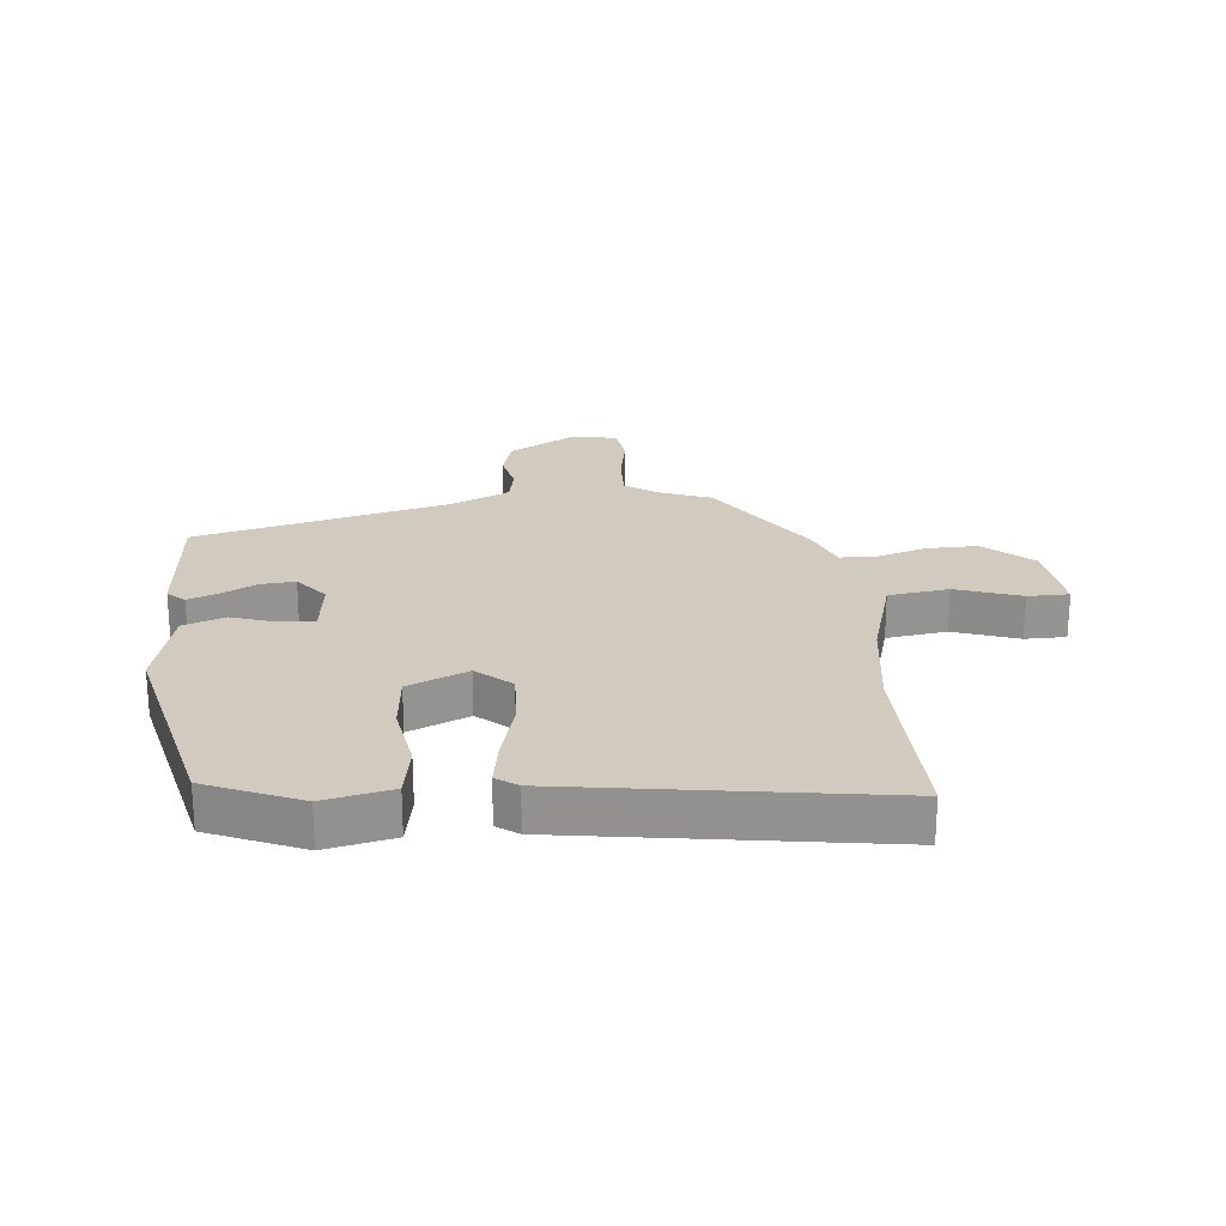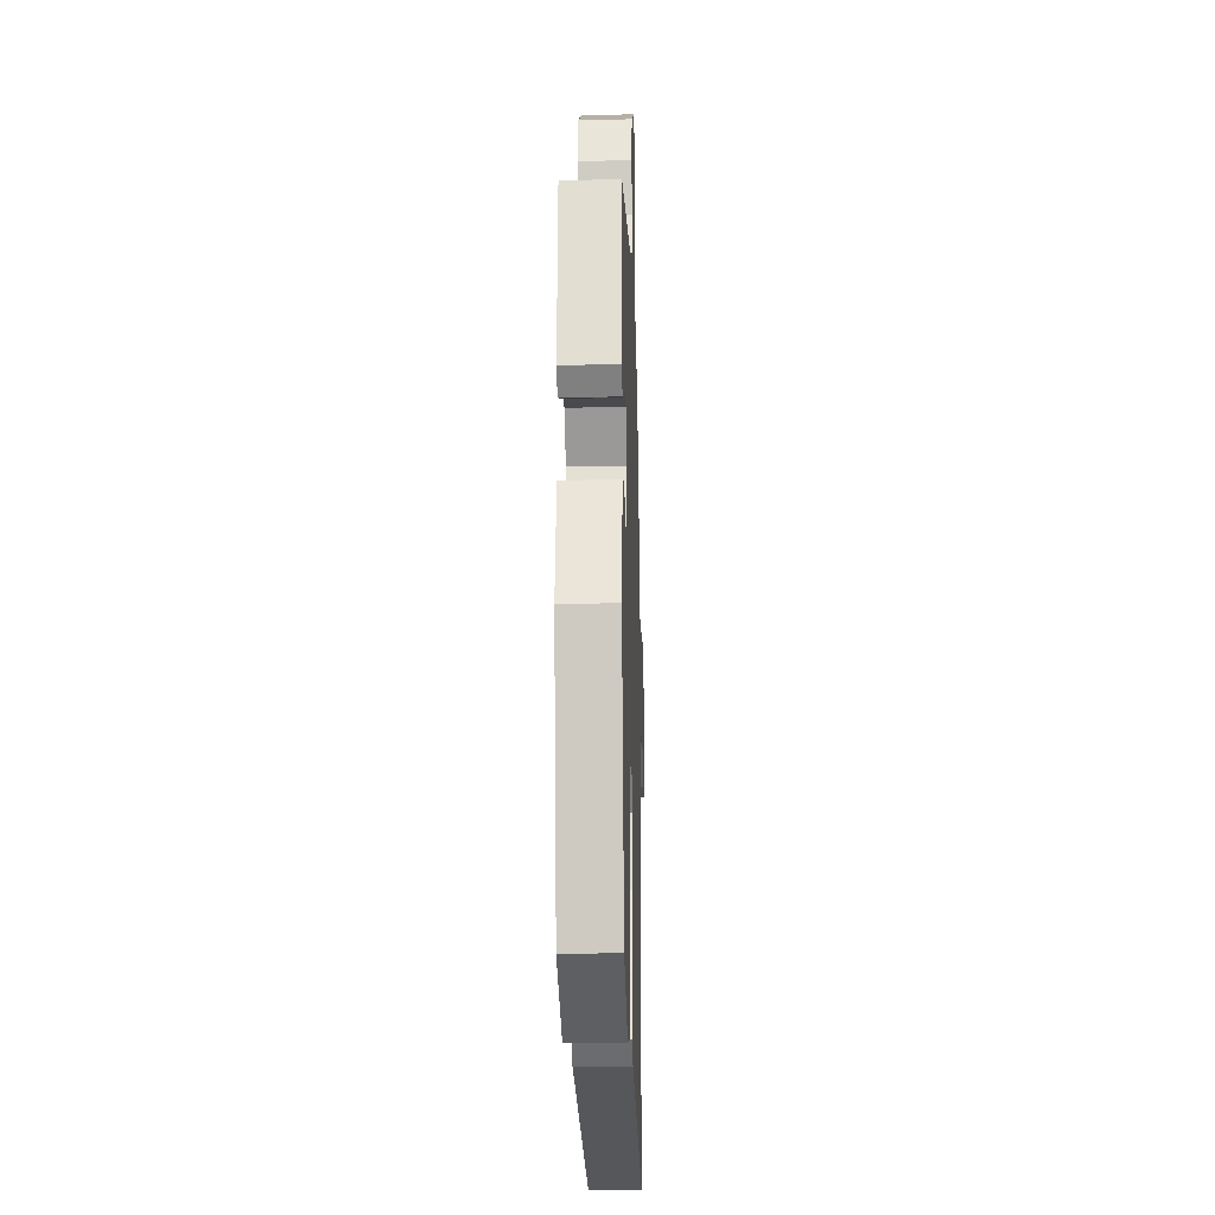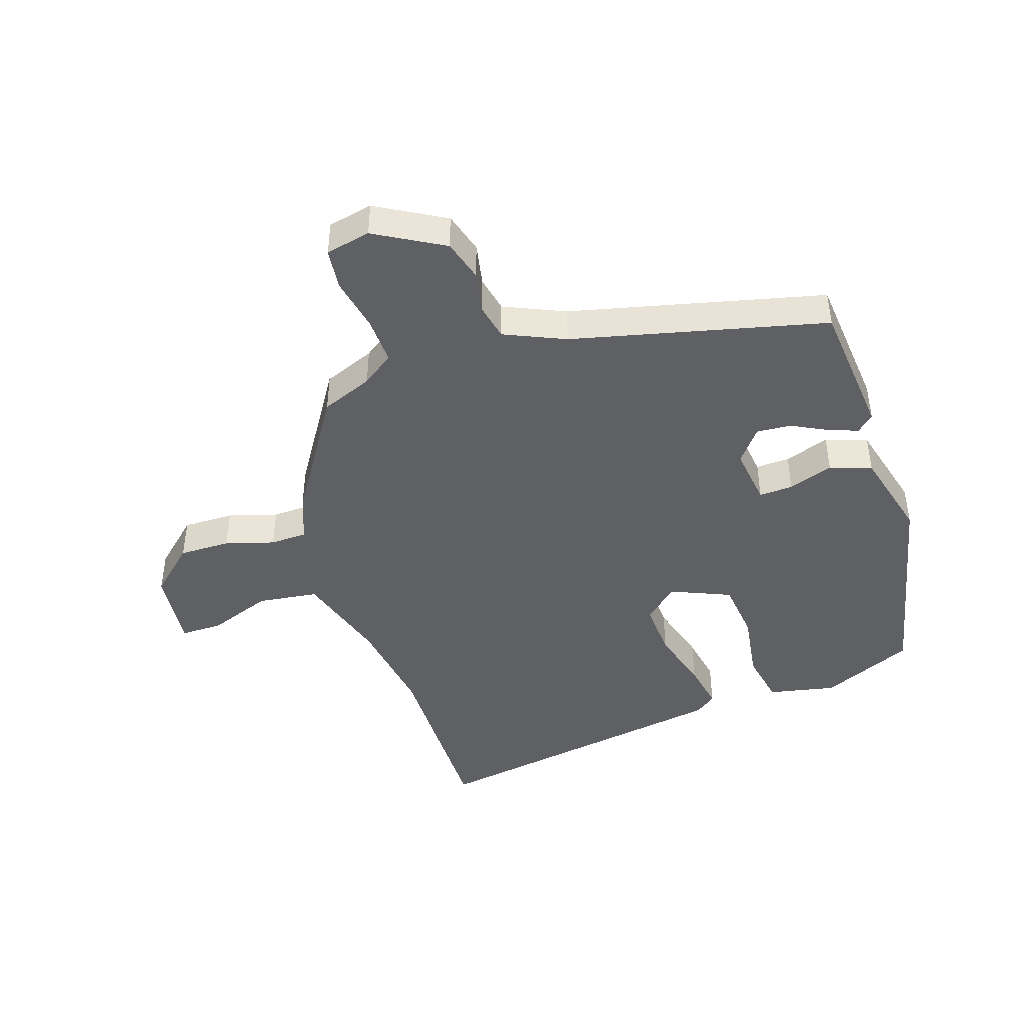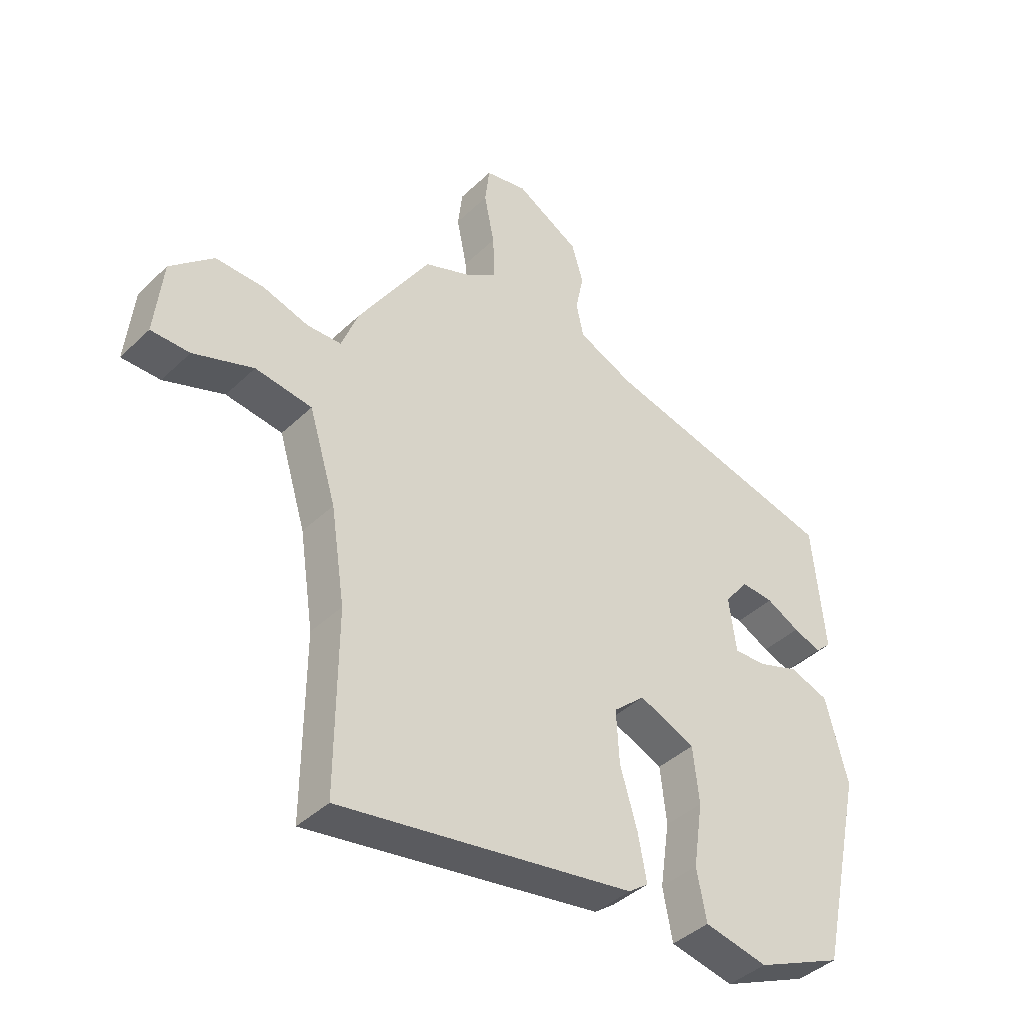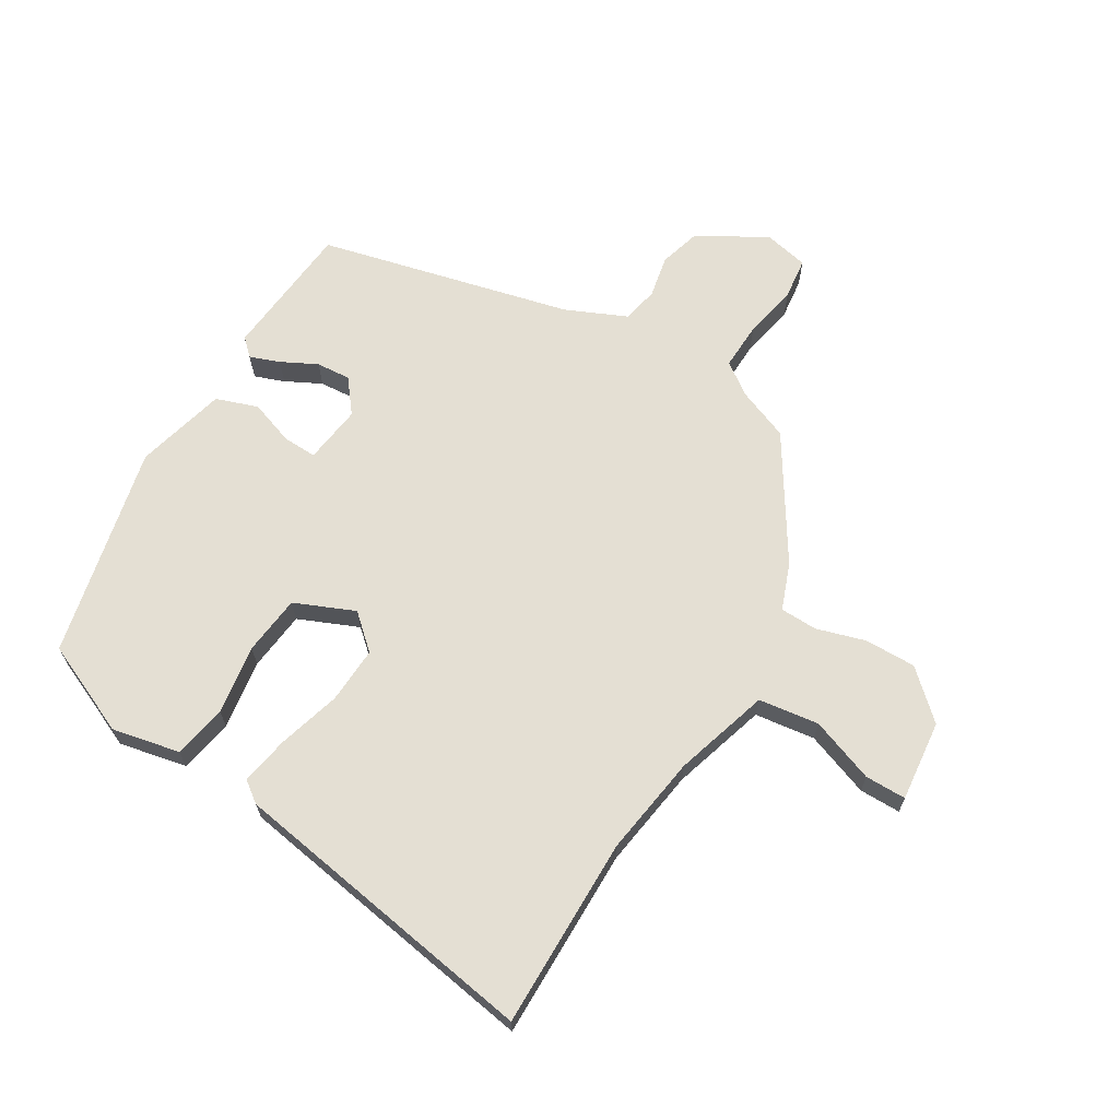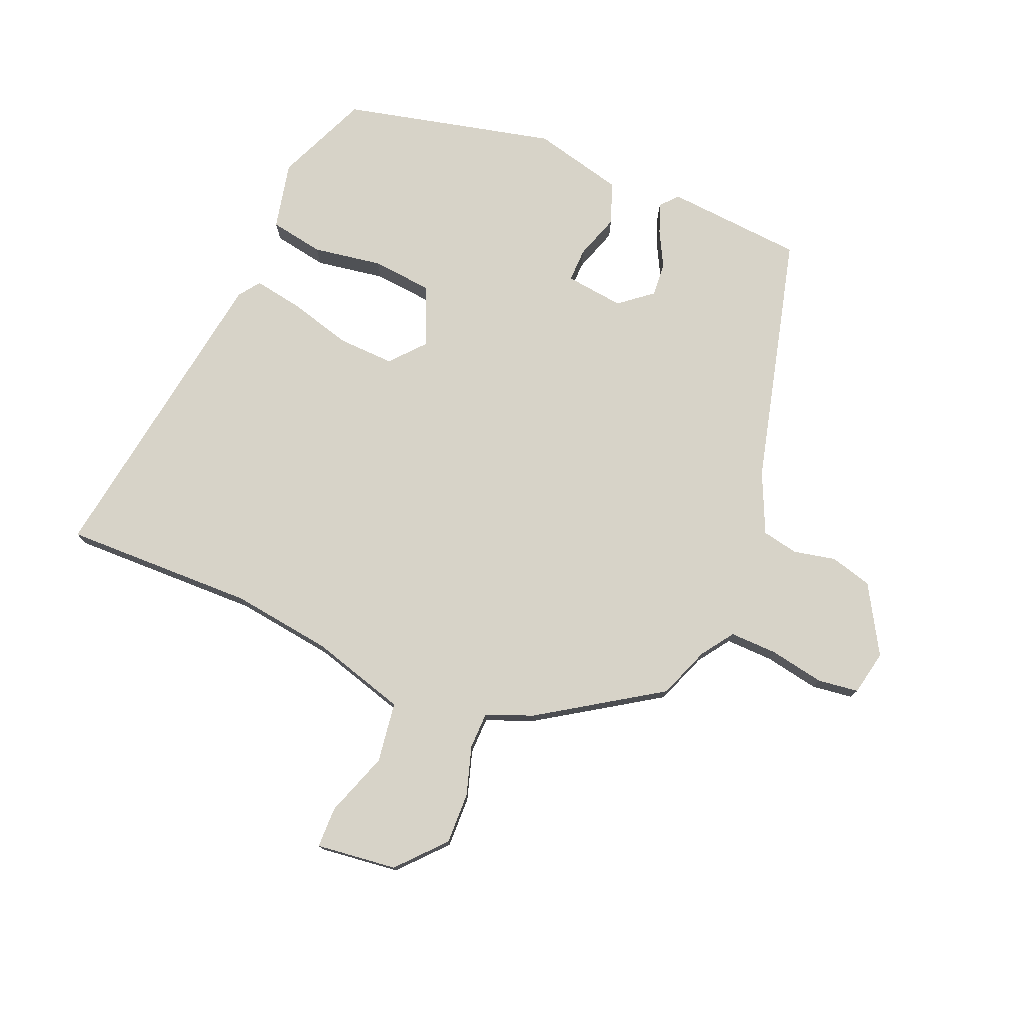
<metadata>
{"format":"obj","ext":"obj","renderer":"f3d","projection":"perspective","resolution":1024,"background":"white","views":[{"elev":23.5,"azim":173.7,"up":"+Y"},{"elev":-17.3,"azim":91.7,"up":"+Z"},{"elev":-44.1,"azim":18.2,"up":"+Y"},{"elev":-41.1,"azim":-41.0,"up":"+Z"},{"elev":66.4,"azim":-149.1,"up":"+Y"},{"elev":76.5,"azim":-68.1,"up":"+Y"}]}
</metadata>
<code>
v -0.501 0.07 -0.62
v -0.499 0.07 -0.303
v -0.524 0.07 -0.137
v -0.572 0.07 0.02
v -0.672 0.07 0.033
v -0.778 0.07 -0.006
v -0.846 0.07 -0.006
v -0.832 0.07 0.128
v -0.756 0.07 0.198
v -0.671 0.07 0.197
v -0.59 0.07 0.173
v -0.529 0.07 0.175
v -0.5 0.07 0.252
v -0.373 0.07 0.453
v -0.288 0.07 0.487
v -0.235 0.07 0.525
v -0.238 0.07 0.604
v -0.256 0.07 0.694
v -0.248 0.07 0.762
v -0.174 0.07 0.778
v -0.061 0.07 0.714
v -0.041 0.07 0.645
v -0.055 0.07 0.575
v -0.042 0.07 0.515
v 0.058 0.07 0.471
v 0.476 0.07 0.371
v 0.497 0.07 0.144
v 0.469 0.07 0.118
v 0.42 0.07 0.136
v 0.361 0.07 0.166
v 0.304 0.07 0.17
v 0.261 0.07 0.115
v 0.274 0.07 0.018
v 0.33 0.07 0.02
v 0.404 0.07 0.046
v 0.473 0.07 0.022
v 0.512 0.07 -0.128
v 0.434 0.07 -0.48
v 0.281 0.07 -0.548
v 0.169 0.07 -0.525
v 0.152 0.07 -0.436
v 0.169 0.07 -0.321
v 0.158 0.07 -0.222
v 0.059 0.07 -0.18
v 0.003 0.07 -0.23
v 0.008 0.07 -0.324
v 0.038 0.07 -0.427
v 0.053 0.07 -0.508
v 0.018 0.07 -0.534
v -0.501 0 -0.62
v -0.499 0 -0.303
v -0.524 0 -0.137
v -0.572 0 0.02
v -0.672 0 0.033
v -0.778 0 -0.006
v -0.846 0 -0.006
v -0.832 0 0.128
v -0.756 0 0.198
v -0.671 0 0.197
v -0.59 0 0.173
v -0.529 0 0.175
v -0.5 0 0.252
v -0.373 0 0.453
v -0.288 0 0.487
v -0.235 0 0.525
v -0.238 0 0.604
v -0.256 0 0.694
v -0.248 0 0.762
v -0.174 0 0.778
v -0.061 0 0.714
v -0.041 0 0.645
v -0.055 0 0.575
v -0.042 0 0.515
v 0.058 0 0.471
v 0.476 0 0.371
v 0.497 0 0.144
v 0.469 0 0.118
v 0.42 0 0.136
v 0.361 0 0.166
v 0.304 0 0.17
v 0.261 0 0.115
v 0.274 0 0.018
v 0.33 0 0.02
v 0.404 0 0.046
v 0.473 0 0.022
v 0.512 0 -0.128
v 0.434 0 -0.48
v 0.281 0 -0.548
v 0.169 0 -0.525
v 0.152 0 -0.436
v 0.169 0 -0.321
v 0.158 0 -0.222
v 0.059 0 -0.18
v 0.003 0 -0.23
v 0.008 0 -0.324
v 0.038 0 -0.427
v 0.053 0 -0.508
v 0.018 0 -0.534
f 49 1 2
f 48 49 2
f 47 48 2
f 46 47 2
f 45 46 2 3
f 44 45 3 4
f 40 41 42
f 39 40 42
f 38 39 42
f 37 38 42
f 36 37 42
f 35 36 42
f 34 35 42
f 33 34 42 43
f 32 33 43 44
f 28 29 30
f 27 28 30
f 26 27 30
f 25 26 30
f 24 25 30 31
f 21 22 23
f 20 21 23
f 19 20 23
f 18 19 23
f 17 18 23
f 16 17 23 24
f 24 31 32
f 16 24 32
f 15 16 32
f 32 44 4
f 15 32 4
f 14 15 4
f 13 14 4
f 12 13 4
f 9 10 11
f 8 9 11
f 7 8 11
f 6 7 11
f 5 6 11
f 4 5 11 12
f 51 50 98
f 51 98 97
f 51 97 96
f 51 96 95
f 52 51 95 94
f 53 52 94 93
f 91 90 89
f 91 89 88
f 91 88 87
f 91 87 86
f 91 86 85
f 91 85 84
f 91 84 83
f 92 91 83 82
f 93 92 82 81
f 79 78 77
f 79 77 76
f 79 76 75
f 79 75 74
f 80 79 74 73
f 72 71 70
f 72 70 69
f 72 69 68
f 72 68 67
f 72 67 66
f 73 72 66 65
f 81 80 73
f 81 73 65
f 81 65 64
f 53 93 81
f 53 81 64
f 53 64 63
f 53 63 62
f 53 62 61
f 60 59 58
f 60 58 57
f 60 57 56
f 60 56 55
f 60 55 54
f 61 60 54 53
f 1 50 51 2
f 2 51 52 3
f 3 52 53 4
f 4 53 54 5
f 5 54 55 6
f 6 55 56 7
f 7 56 57 8
f 8 57 58 9
f 9 58 59 10
f 10 59 60 11
f 11 60 61 12
f 12 61 62 13
f 13 62 63 14
f 14 63 64 15
f 15 64 65 16
f 16 65 66 17
f 17 66 67 18
f 18 67 68 19
f 19 68 69 20
f 20 69 70 21
f 21 70 71 22
f 22 71 72 23
f 23 72 73 24
f 24 73 74 25
f 25 74 75 26
f 26 75 76 27
f 27 76 77 28
f 28 77 78 29
f 29 78 79 30
f 30 79 80 31
f 31 80 81 32
f 32 81 82 33
f 33 82 83 34
f 34 83 84 35
f 35 84 85 36
f 36 85 86 37
f 37 86 87 38
f 38 87 88 39
f 39 88 89 40
f 40 89 90 41
f 41 90 91 42
f 42 91 92 43
f 43 92 93 44
f 44 93 94 45
f 45 94 95 46
f 46 95 96 47
f 47 96 97 48
f 48 97 98 49
f 49 98 50 1

</code>
